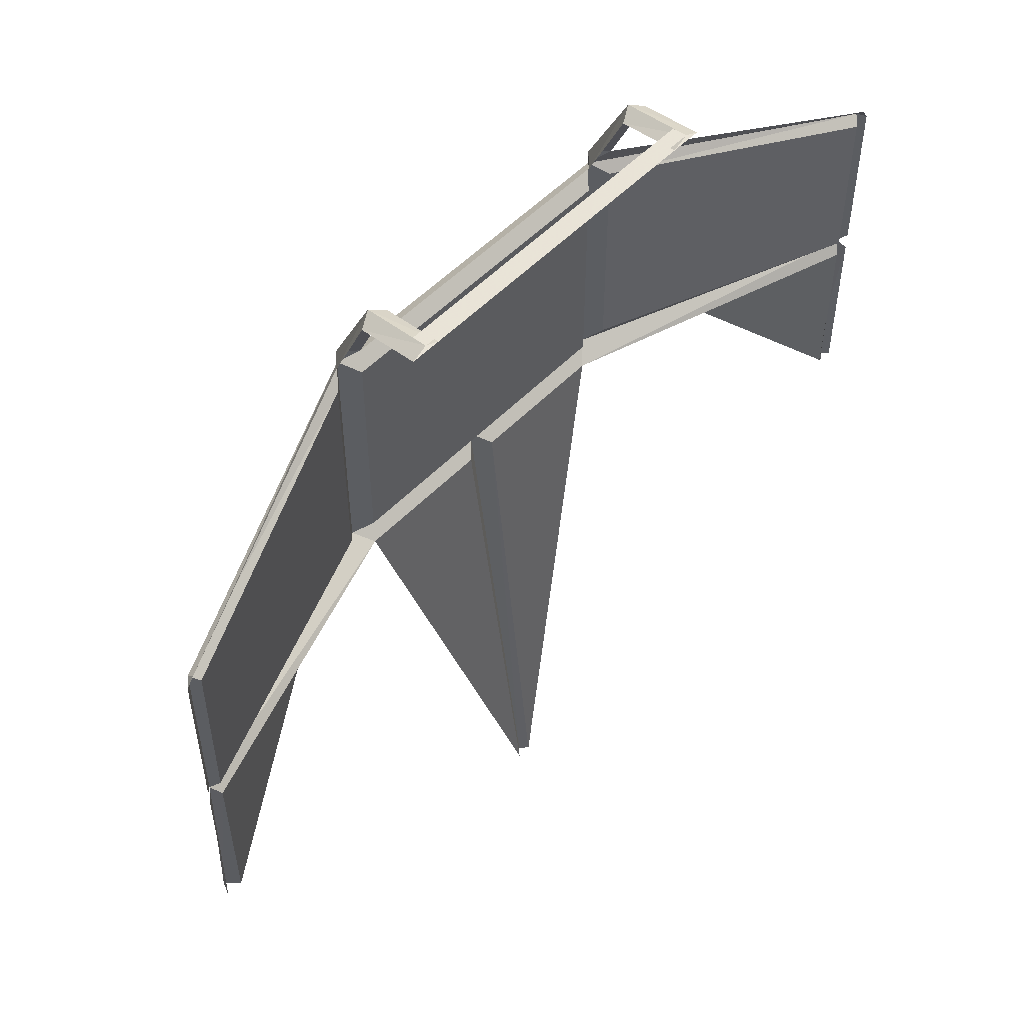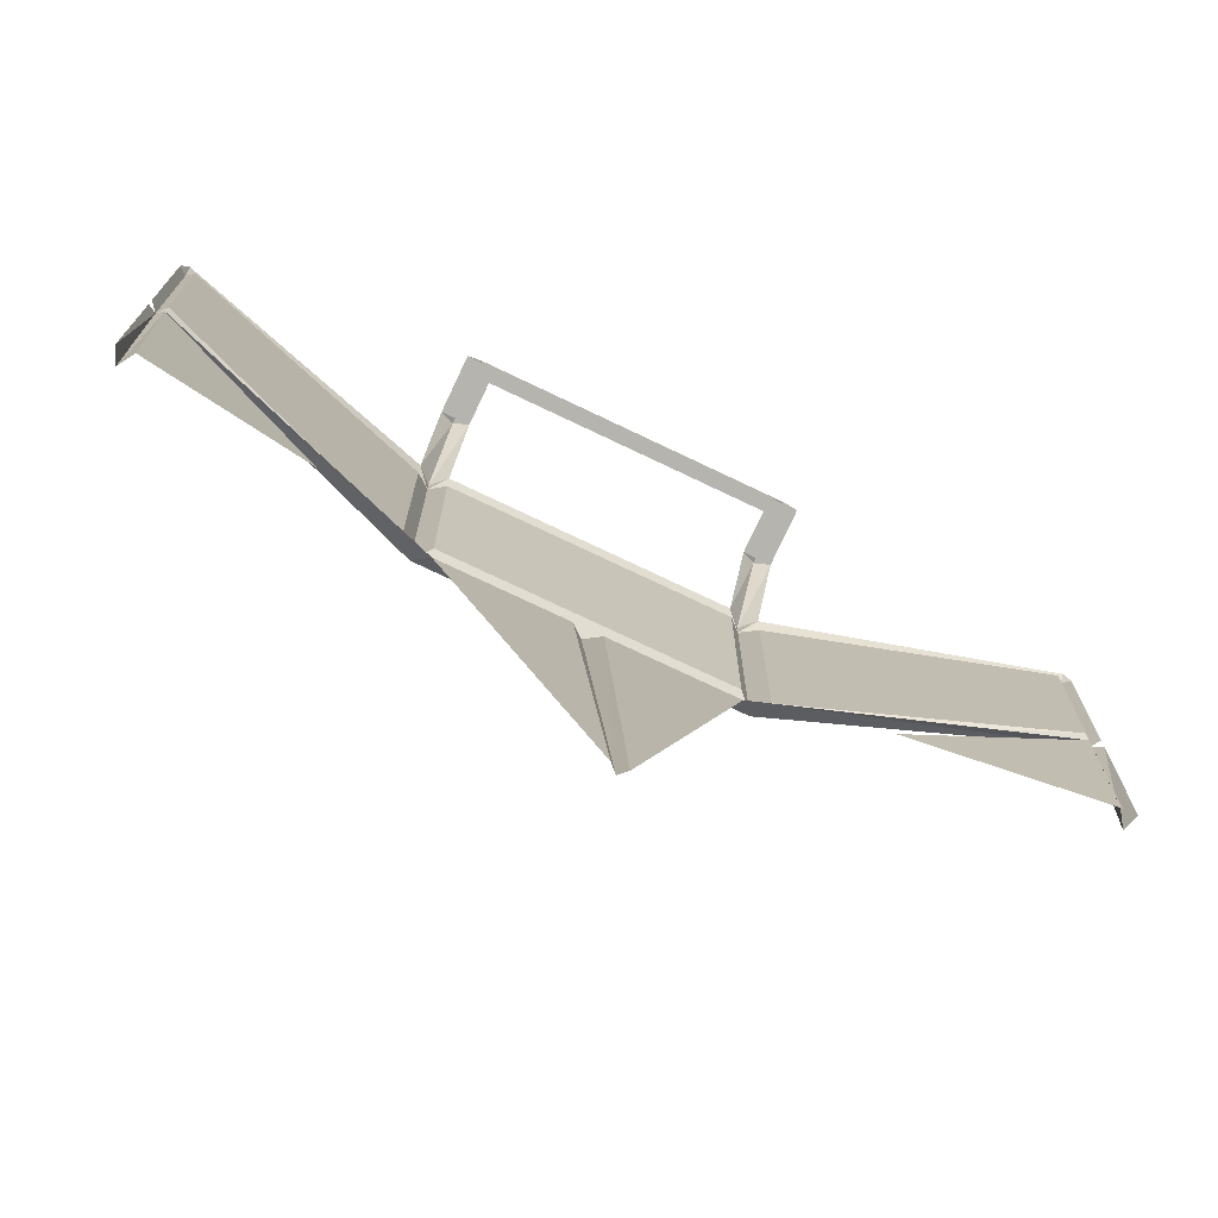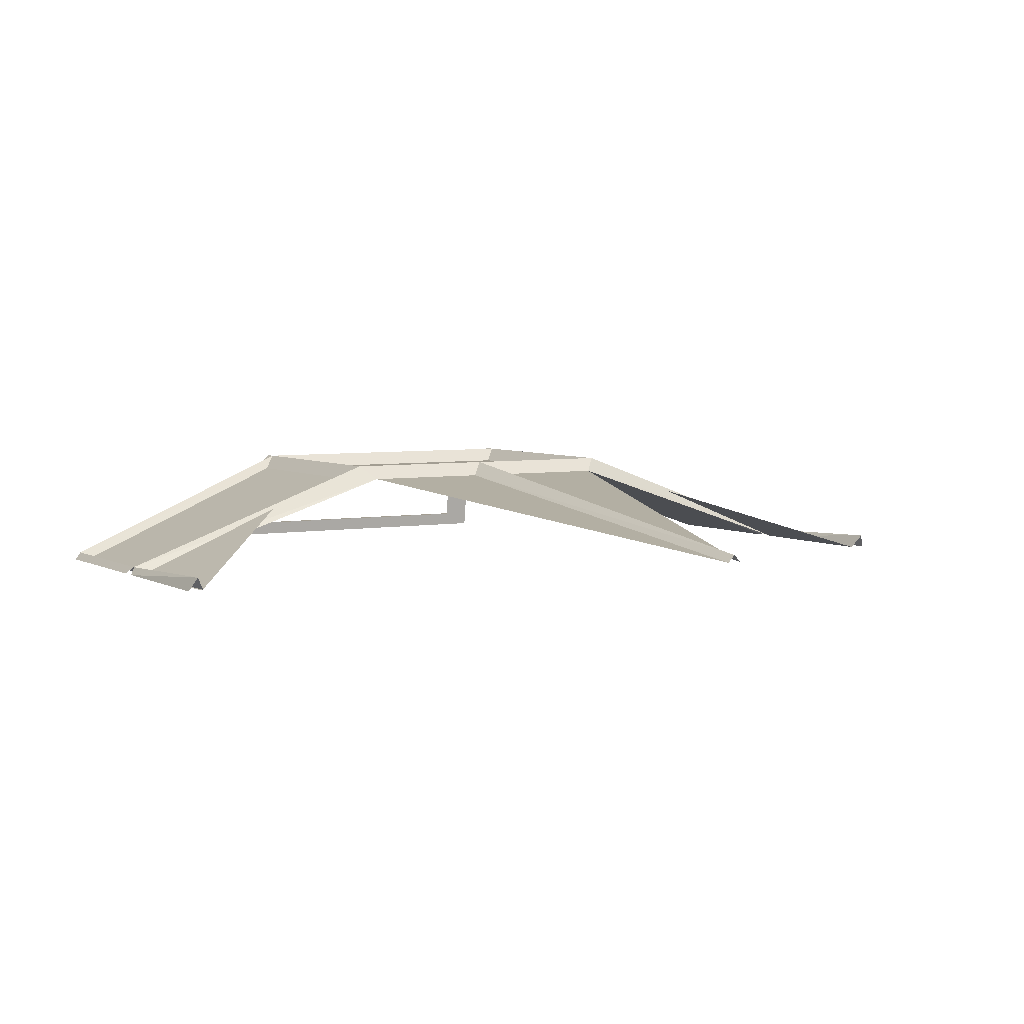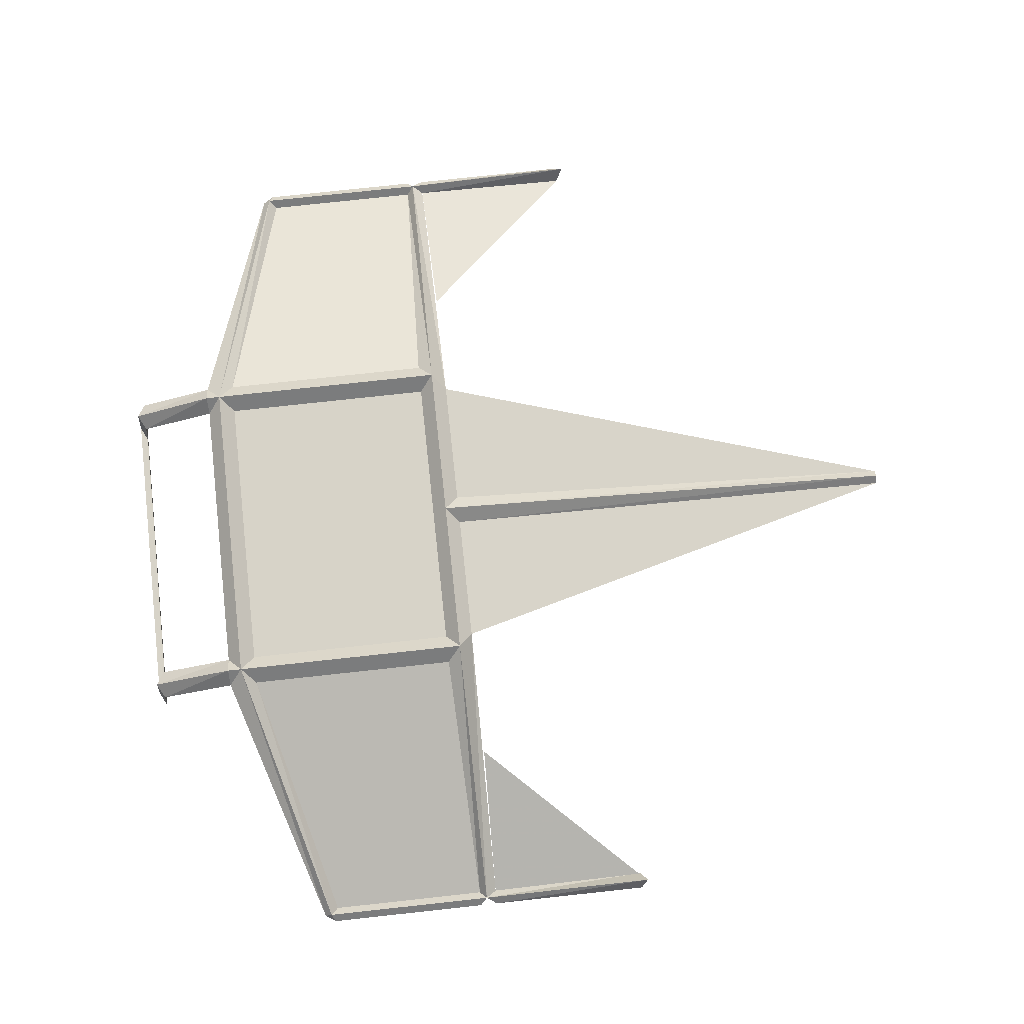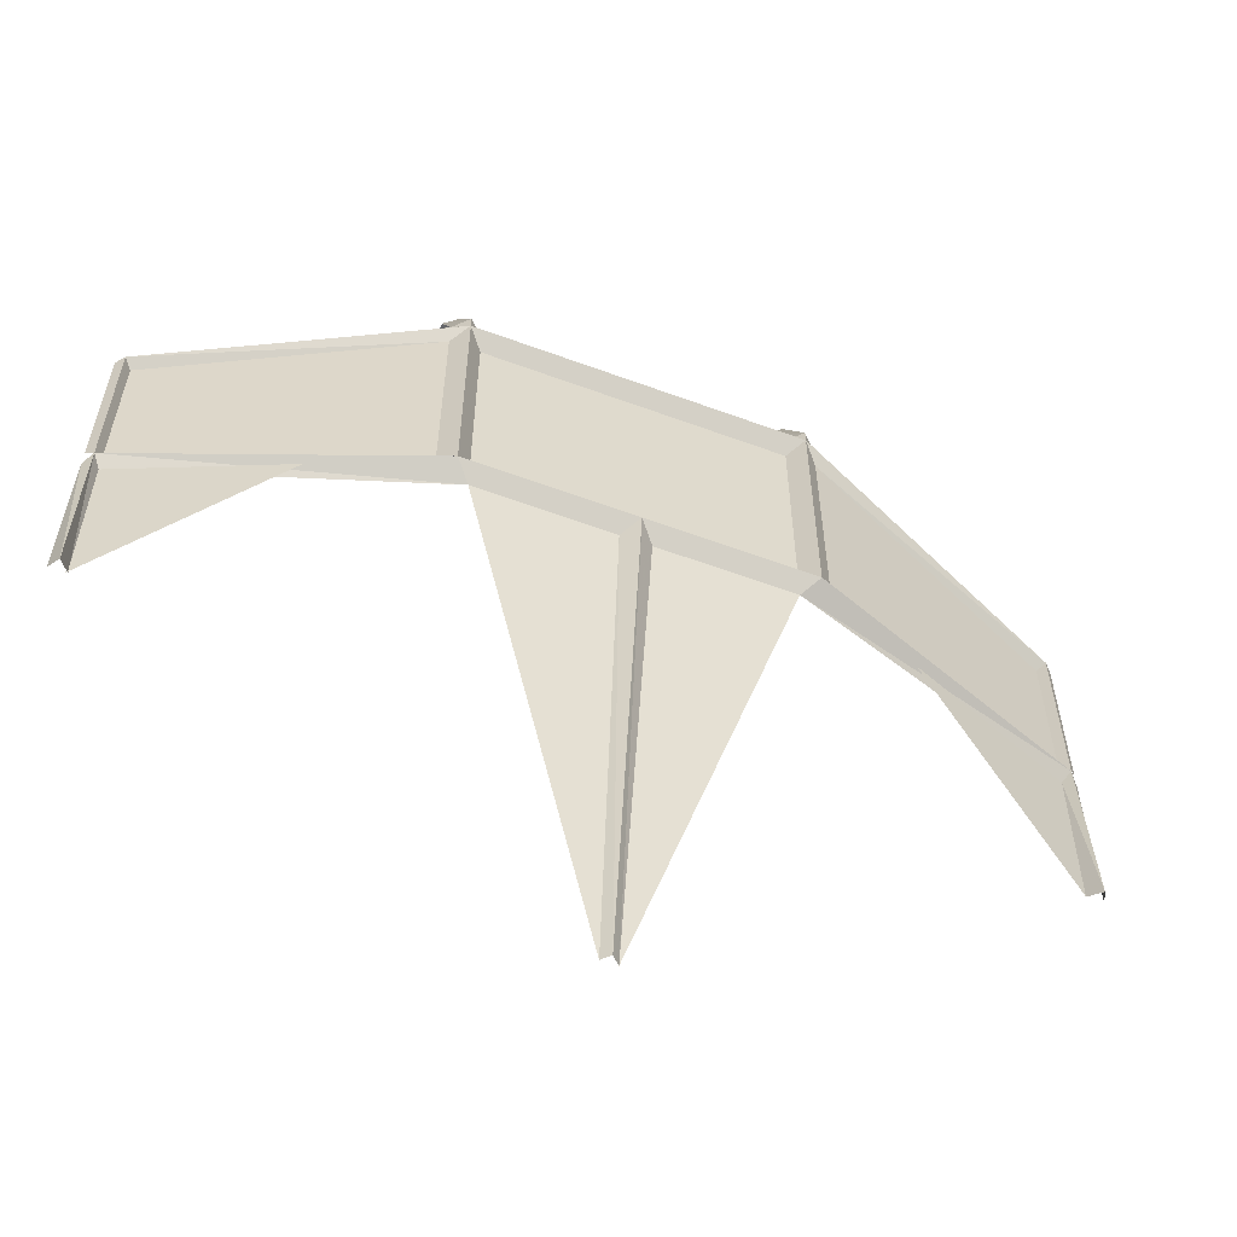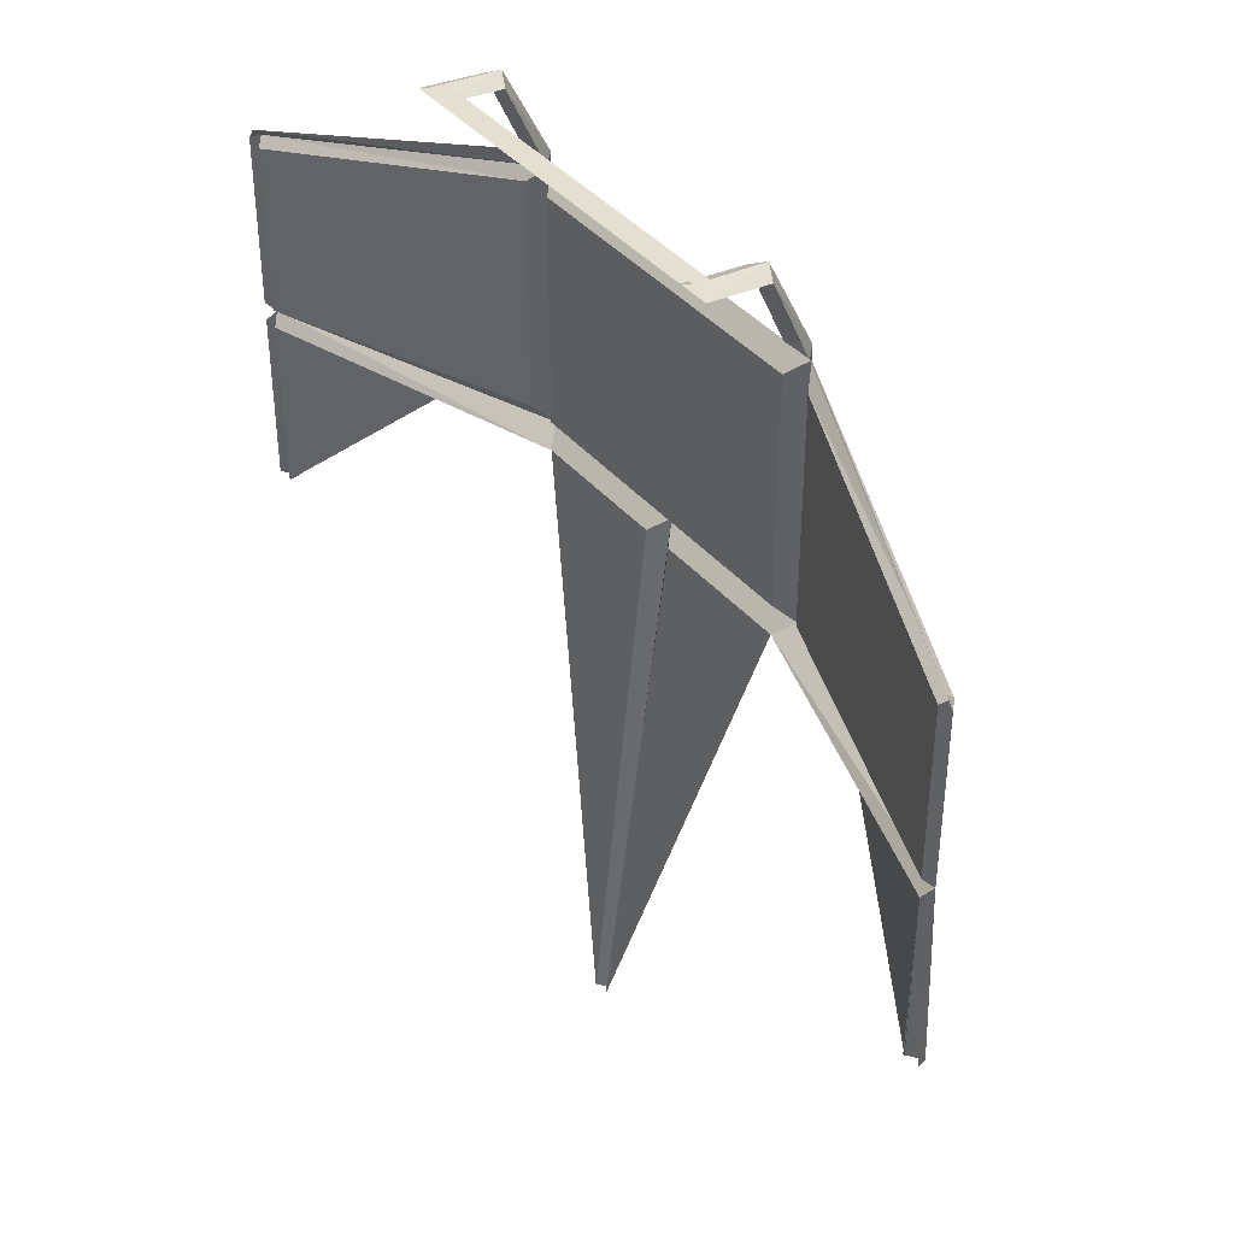
<metadata>
{"format":"obj","ext":"obj","renderer":"f3d","projection":"perspective","resolution":1024,"background":"white","views":[{"elev":53.6,"azim":-47.2,"up":"+Z"},{"elev":-73.6,"azim":-25.6,"up":"+Z"},{"elev":4.9,"azim":149.4,"up":"+Y"},{"elev":76.9,"azim":83.8,"up":"+Y"},{"elev":-59.2,"azim":159.2,"up":"+Z"},{"elev":40.6,"azim":53.5,"up":"+Z"}]}
</metadata>
<code>
v -0.7344 0.4062 1.375
v -0.6719 0.4688 1.438
v -1.859 0.03125 1.141
v -1.828 0 1.109
v -1.828 0 0.4062
v -0.7344 0.4062 0.4375
v -0.6719 0.4688 1.375
v -0.6094 0.4062 1.375
v 0.6406 0.4062 1.375
v 0.7031 0.4688 1.438
v -0.6094 0.4062 1.5
v -0.6719 0.4688 1.5
v -0.7344 0.4062 1.5
v -1.859 0 1.172
v -1.891 0 1.125
v -1.891 0 0.4062
v -1.859 0.03125 0.375
v -0.6719 0.4688 0.375
v -0.6719 0.4688 0.4375
v -0.6094 0.4062 0.4375
v -0.04688 0.4062 0.4375
v 0.07812 0.4062 0.4375
v 0.6406 0.4062 0.4375
v 0.7031 0.4688 1.375
v 0.7656 0.4062 1.375
v 1.891 0.03125 1.141
v 1.891 0 1.172
v 0.7656 0.4062 1.5
v 0.7031 0.4688 1.5
v 0.6406 0.4062 1.5
v -1.828 0 0.3281
v -1.859 0.0625 -0.4219
v -1.82 0 -0.3906
v -1.117 0.2812 0.3125
v -1.891 0 0.3281
v -1.891 0 -0.3906
v -0.6094 0.4062 0.3125
v 0.07812 0.4062 0.3125
v 0.01562 0.4688 0.375
v 0.01562 0.1875 -1.812
v 0.04688 0.1562 -1.812
v 0.6406 0.4062 0.3125
v 0.07812 0.4688 0.375
v -0.04688 0.4688 0.375
v -0.04688 0.4062 0.3125
v -0.01562 0.1562 -1.812
v 0.7031 0.4688 0.375
v 0.7031 0.4688 0.4375
v 0.7656 0.4062 0.4375
v 1.859 0 1.109
v 1.859 0 0.4062
v 1.891 0.03125 0.375
v 1.922 0 1.125
v -0.6719 0.0625 1.898
v -0.6094 0.0625 1.867
v 0.6406 0.0625 1.867
v 0.7031 0.0625 1.898
v -0.6719 0 1.906
v 0.7031 0 1.906
v 0.6406 0 1.875
v -0.6094 0 1.875
v 0.7656 0 1.875
v 0.7656 0.25 1.844
v 0.6406 0.25 1.844
v 0.7031 0.2812 1.875
v -0.7344 0 1.875
v -0.6094 0.25 1.844
v -0.7344 0.25 1.844
v -0.6719 0.2812 1.875
v 1.922 0 0.4062
v 1.852 0 -0.3906
v 1.891 0.0625 -0.4219
v 1.859 0 0.3281
v 1.922 0 -0.3906
v 1.922 0 0.3281
v 1.203 0.2812 0.3125
v 1.859 0 -0.3906
f 1 2 3
f 1 3 4
f 1 4 5
f 1 5 6
f 1 6 7
f 1 7 2
f 2 7 8
f 2 8 9
f 2 9 10
f 2 10 11
f 2 11 12
f 2 12 13
f 2 13 14
f 2 14 3
f 3 14 15
f 3 15 16
f 3 16 17
f 3 17 4
f 4 17 5
f 5 17 18
f 5 18 6
f 6 18 19
f 6 19 7
f 7 19 8
f 8 19 20
f 8 20 21
f 8 21 9
f 9 21 22
f 9 22 23
f 9 23 24
f 9 24 10
f 10 24 25
f 10 25 26
f 10 26 27
f 10 27 28
f 10 28 29
f 10 29 30
f 10 30 11
f 31 17 32
f 31 32 33
f 31 33 34
f 17 35 36
f 17 36 32
f 37 18 17
f 37 17 31
f 38 39 40
f 38 40 41
f 38 41 42
f 38 42 43
f 38 43 39
f 39 43 22
f 39 22 21
f 39 21 44
f 39 44 45
f 39 45 46
f 39 46 40
f 20 18 44
f 20 44 21
f 18 37 45
f 18 45 44
f 42 47 43
f 43 47 22
f 22 47 23
f 23 47 48
f 23 48 24
f 24 48 25
f 25 48 49
f 25 49 50
f 25 50 26
f 26 50 51
f 26 51 52
f 26 52 53
f 26 53 27
f 54 55 56
f 54 56 57
f 54 57 58
f 58 57 59
f 60 56 55
f 60 55 61
f 60 62 63
f 60 63 64
f 60 64 59
f 59 64 65
f 59 65 62
f 62 65 63
f 63 65 29
f 63 29 28
f 30 29 65
f 30 65 64
f 66 61 67
f 66 67 68
f 66 68 58
f 58 68 69
f 58 69 61
f 61 69 67
f 67 69 12
f 67 12 11
f 13 12 69
f 13 69 68
f 52 70 53
f 71 72 52
f 71 52 73
f 73 52 42
f 42 52 47
f 47 52 51
f 47 51 49
f 47 49 48
f 72 74 75
f 72 75 52
f 18 20 19
f 50 49 51
f 45 37 46
f 73 76 77

</code>
